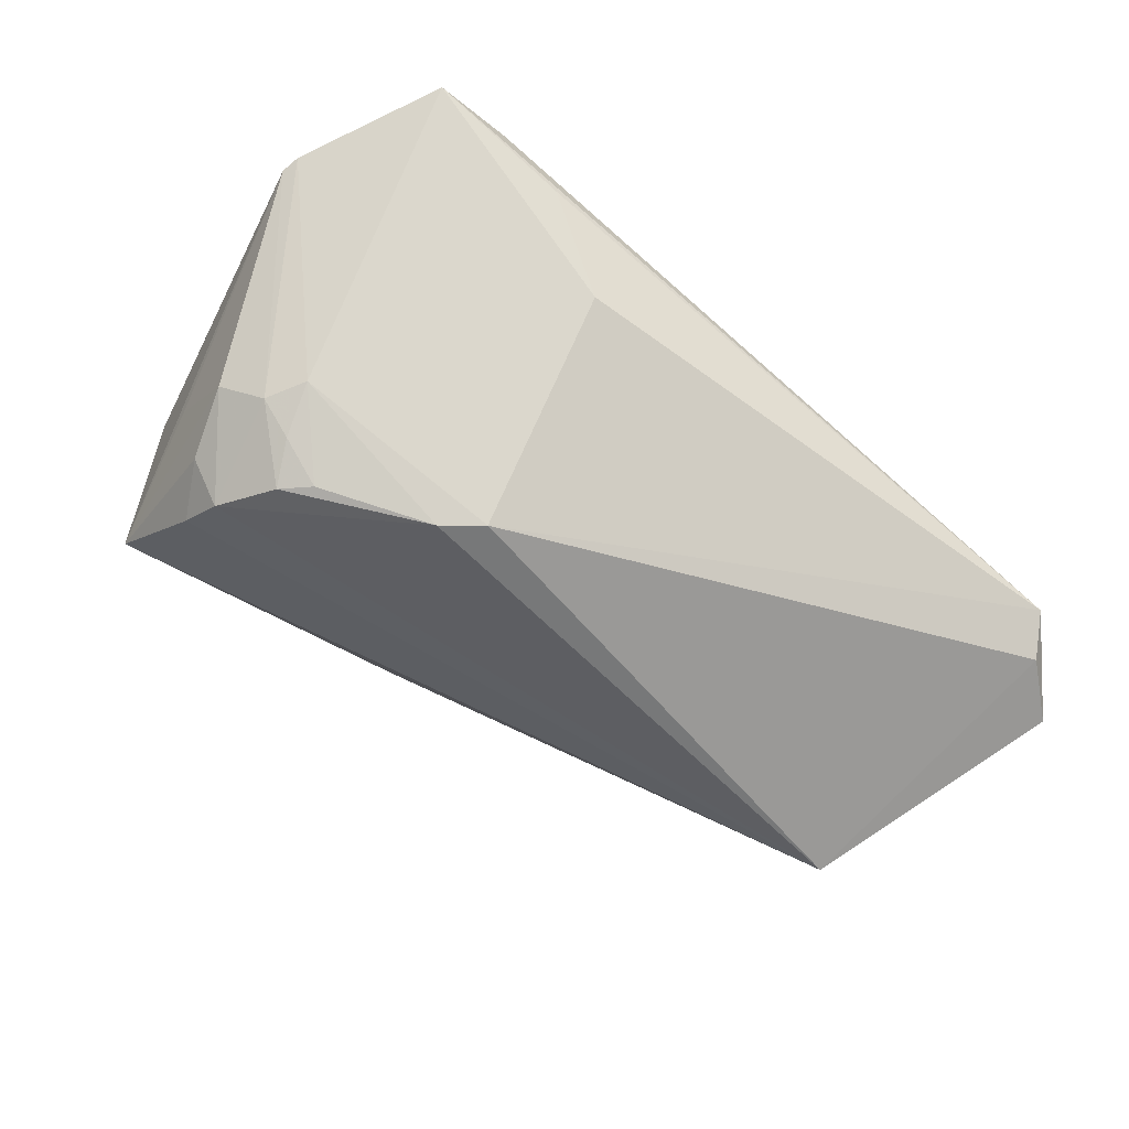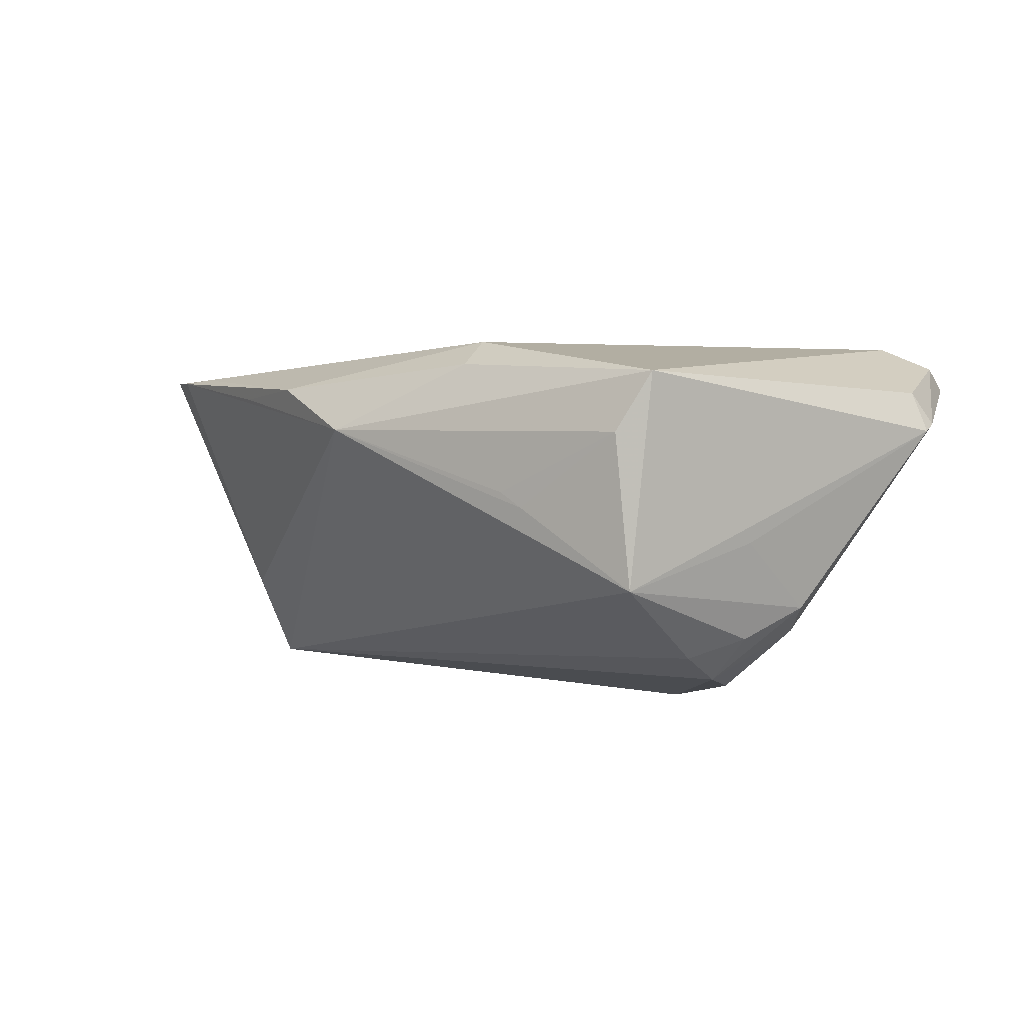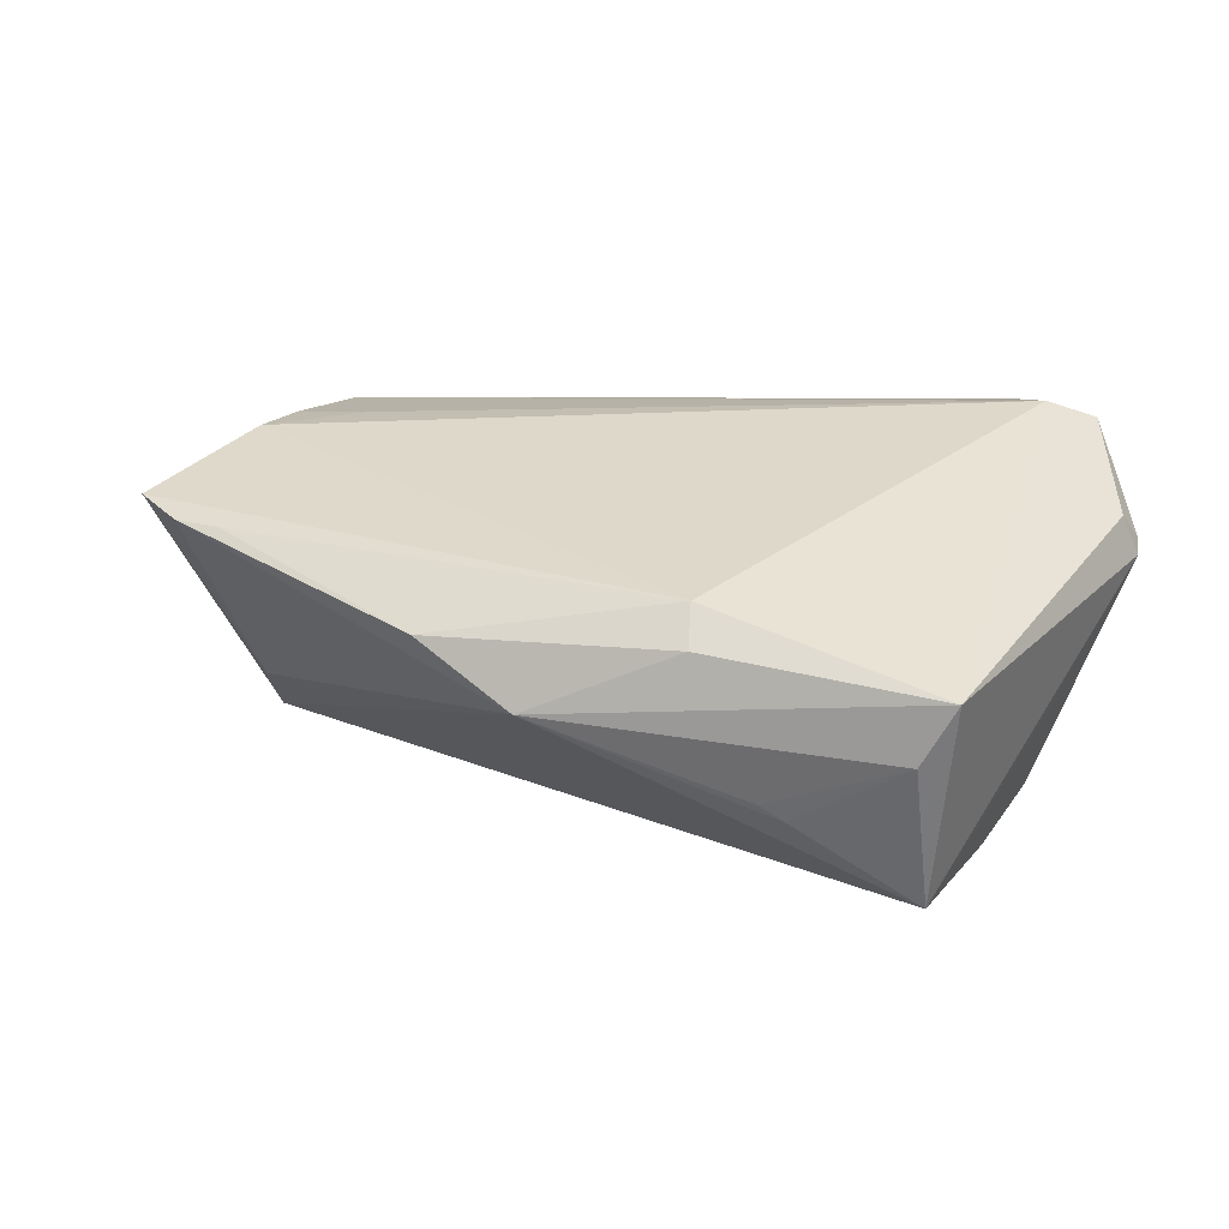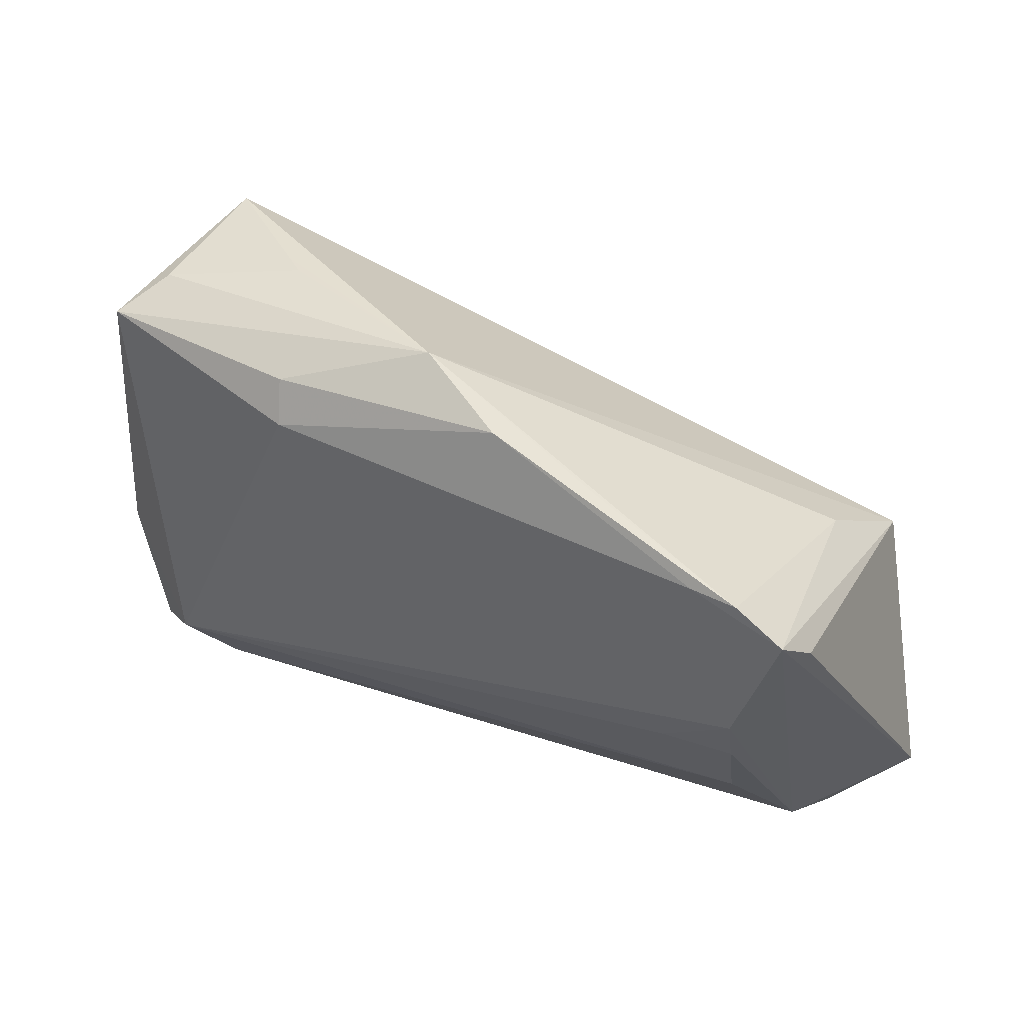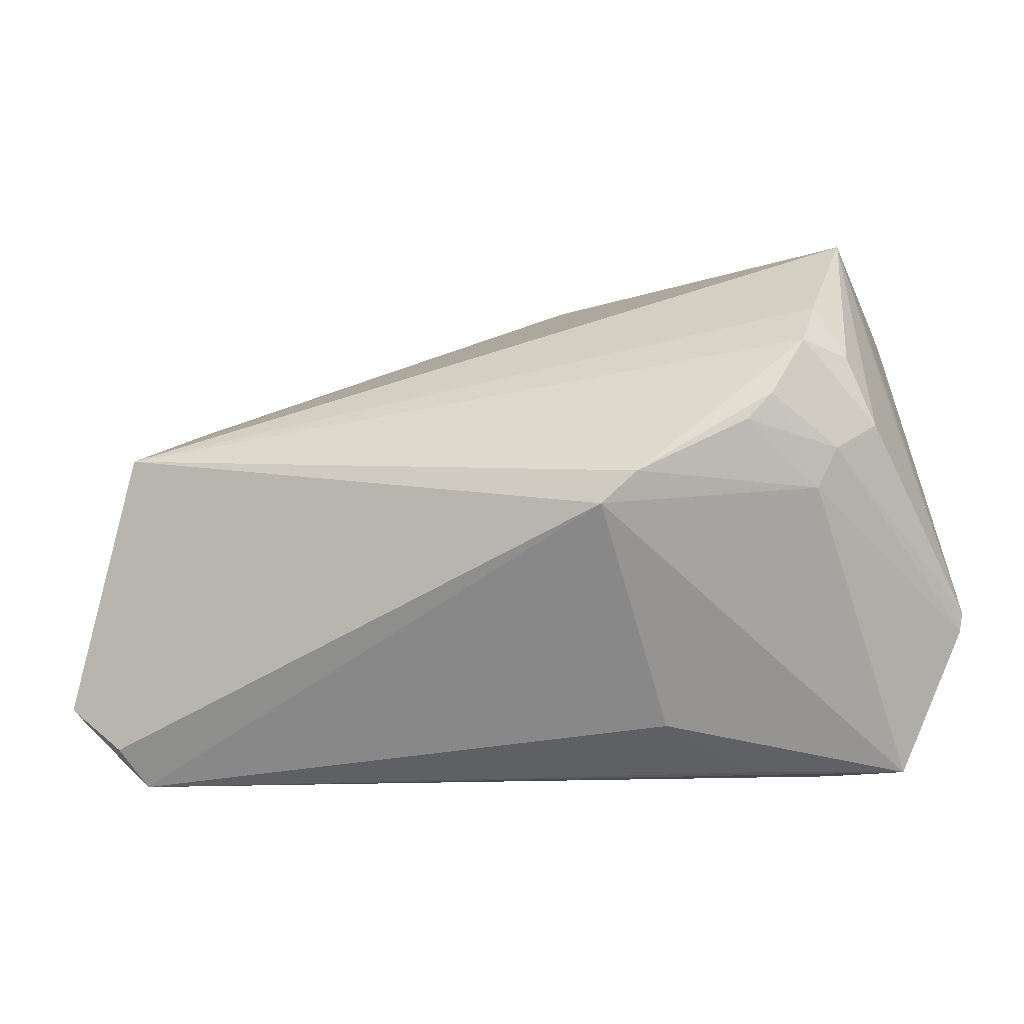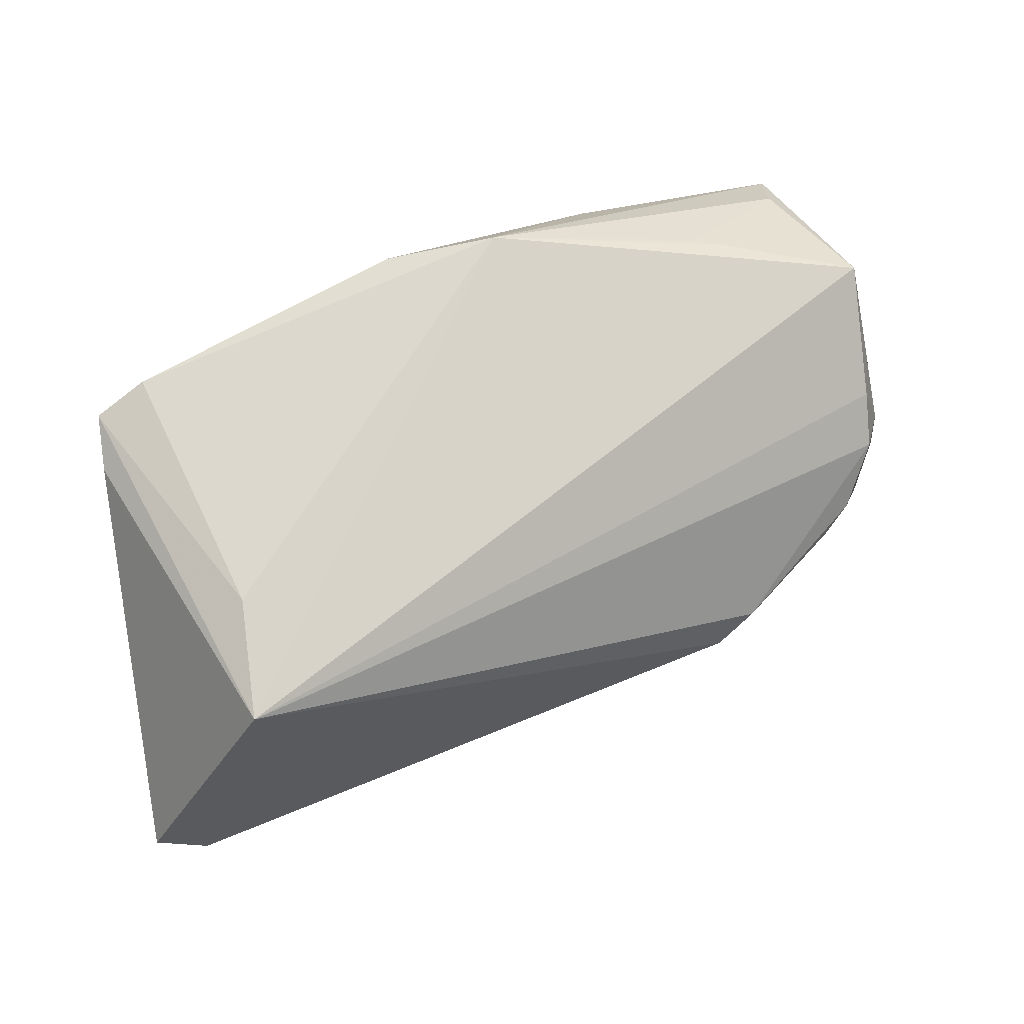
<metadata>
{"format":"obj","ext":"obj","renderer":"f3d","projection":"perspective","resolution":1024,"background":"white","views":[{"elev":-57.4,"azim":-38.4,"up":"+Z"},{"elev":5.1,"azim":-136.4,"up":"+Z"},{"elev":37.0,"azim":-158.0,"up":"+Z"},{"elev":45.0,"azim":34.8,"up":"+Y"},{"elev":-22.2,"azim":-160.8,"up":"+Y"},{"elev":43.5,"azim":156.0,"up":"+Y"}]}
</metadata>
<code>
v 0.02488 0.03166 0.01435
v -0.04238 0.01213 -0.01976
v 0.04797 -0.03308 -0.004045
v -0.05562 -0.01559 0.01096
v -0.04286 0.03167 0.0121
v -0.04209 -0.005807 -0.0142
v -0.04927 0.003033 -0.01093
v -0.04529 0.03176 -0.006573
v 0.04446 0.01374 -0.01462
v -0.02772 -0.03484 0.009838
v -0.01621 0.02661 0.02248
v 0.04676 -0.003753 0.01327
v -0.01779 0.03143 0.01974
v 0.05374 -0.03081 -0.01461
v -0.03563 -0.0344 0.01658
v 0.04773 0.005483 -0.02661
v -0.01762 -0.009423 -0.02661
v 0.04983 -0.03084 -0.002406
v 0.05155 -0.03496 -0.01007
v 0.04653 0.02599 0.01609
v 0.04739 0.004285 0.01582
v -0.0007467 0.0381 0.01116
v -0.0354 0.0009493 -0.02265
v -0.04652 -0.03073 0.01864
v 0.04526 -0.01598 0.008665
v -0.04903 0.01348 -0.001945
v -0.04577 -0.03496 0.01558
v -0.04488 -0.0009861 -0.01472
v 0.01222 0.03528 0.01603
v 0.04077 0.02626 0.01675
v -0.01856 -0.03094 -0.00206
v -0.02228 -0.005721 -0.02661
v -0.04322 0.01809 -0.0163
v 0.03761 -0.00465 0.01477
v -0.05324 -0.01565 0.01581
v -0.03851 0.004329 -0.02205
v -0.04673 0.01131 -0.01427
v -0.02698 0.03449 0.004287
v -0.04066 -0.0002459 -0.01848
v -0.02992 0.0341 0.002539
v -0.04605 0.02877 0.01927
v 0.06053 -0.02495 -0.01586
v -0.05504 -0.0178 0.01176
v 0.05288 0.02259 0.01588
v 0.05426 0.01797 0.01063
v -0.04075 -0.02771 0.0213
f 14 16 42
f 17 16 14
f 42 16 45
f 45 44 42
f 16 44 45
f 6 17 27
f 8 22 16
f 8 4 41
f 27 17 31
f 9 44 16
f 16 22 9
f 41 11 13
f 13 22 41
f 41 22 5
f 5 8 41
f 7 4 26
f 26 8 7
f 4 8 26
f 27 31 10
f 41 4 35
f 44 9 20
f 20 9 22
f 17 6 32
f 32 16 17
f 28 39 6
f 28 4 7
f 2 28 7
f 16 32 2
f 22 8 40
f 8 5 40
f 46 11 41
f 41 35 46
f 22 13 29
f 29 13 11
f 4 28 43
f 43 28 6
f 43 6 27
f 43 35 4
f 7 8 37
f 37 2 7
f 39 28 36
f 28 2 36
f 36 2 32
f 38 5 22
f 22 40 38
f 38 40 5
f 19 10 31
f 19 14 42
f 27 10 19
f 17 14 19
f 19 31 17
f 18 12 25
f 18 19 42
f 3 19 18
f 42 44 18
f 21 18 44
f 12 18 21
f 44 11 21
f 11 46 21
f 27 46 24
f 24 46 35
f 24 43 27
f 35 43 24
f 1 20 22
f 22 29 1
f 1 29 20
f 30 29 11
f 20 29 30
f 30 11 44
f 44 20 30
f 33 37 8
f 2 37 33
f 33 8 16
f 16 2 33
f 39 36 23
f 23 36 32
f 6 39 23
f 23 32 6
f 3 18 15
f 15 46 27
f 25 46 15
f 15 18 25
f 27 19 15
f 15 19 3
f 12 21 34
f 34 21 46
f 25 12 34
f 34 46 25

</code>
